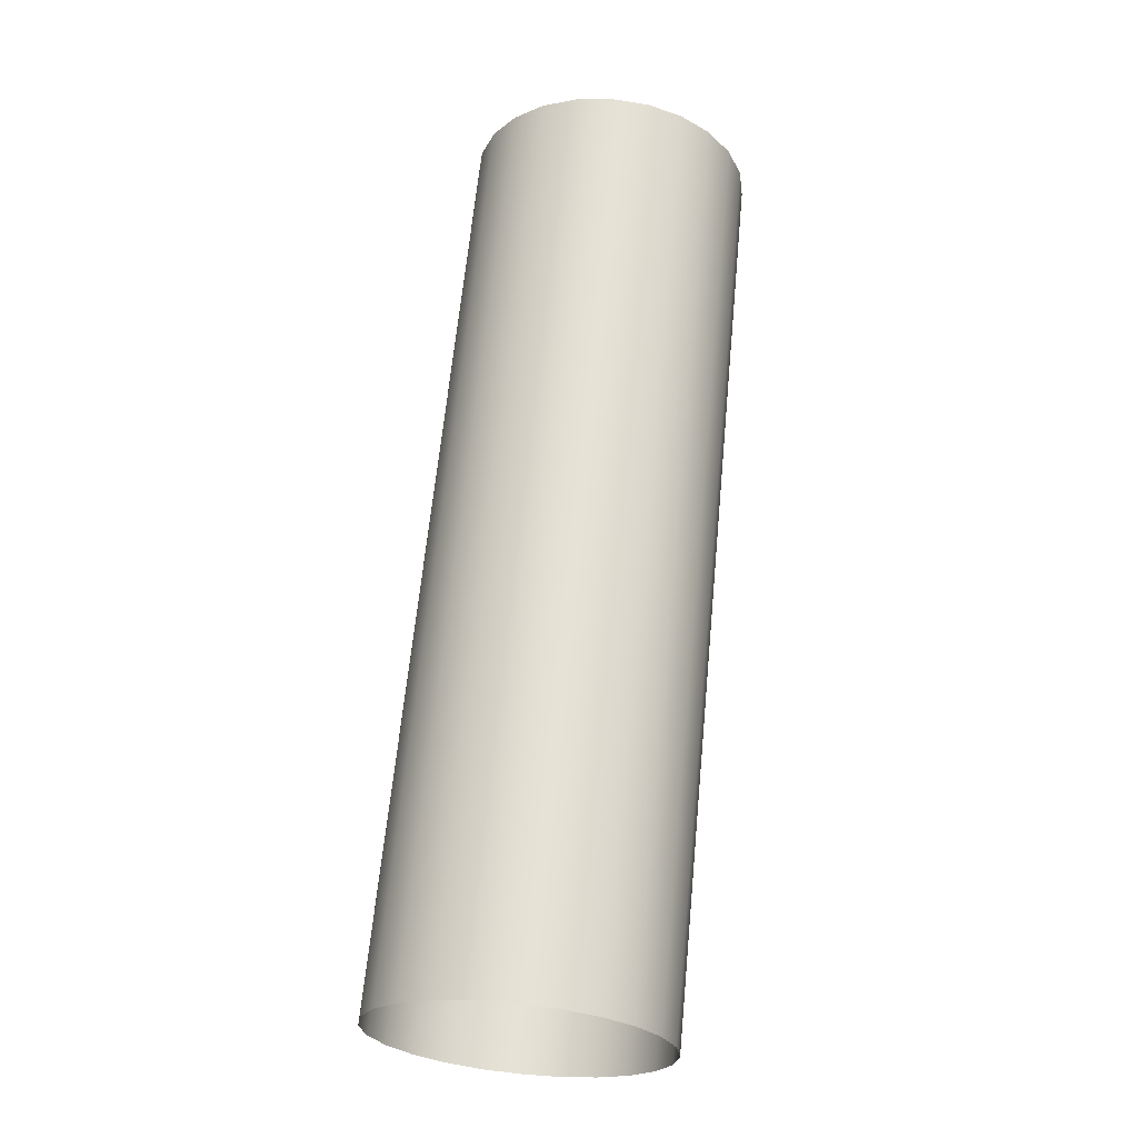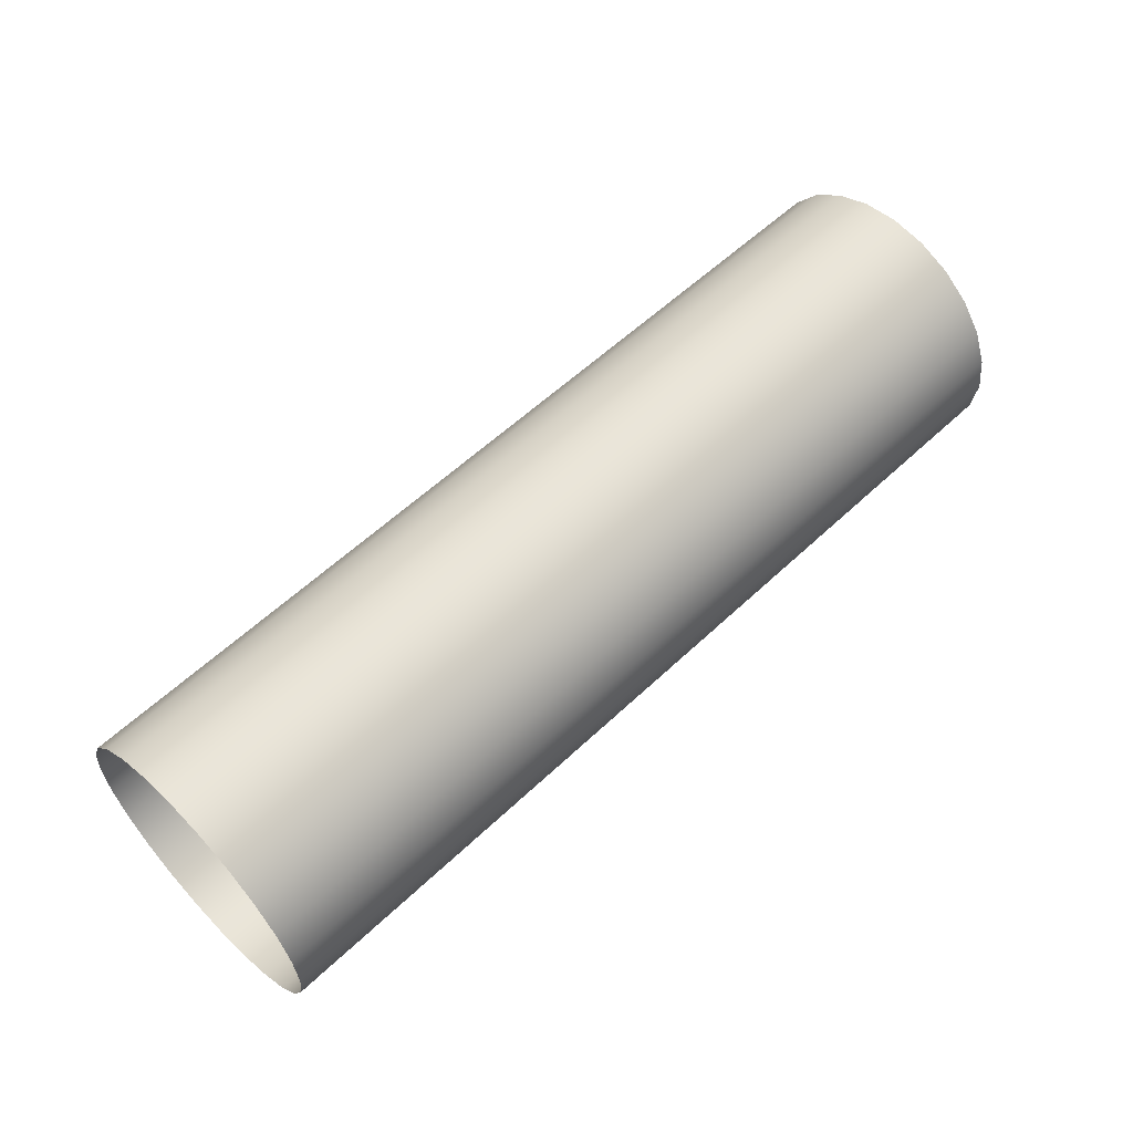
<metadata>
{"format":"obj","ext":"obj","renderer":"f3d","projection":"perspective","resolution":1024,"background":"white","views":[{"elev":64.4,"azim":95.5,"up":"+Z"},{"elev":58.0,"azim":135.7,"up":"+Z"}]}
</metadata>
<code>
o #ID1330
v 0.3815 -0.1882 0.2514
v 0.3793 -0.1889 0.2509
v 0.3793 -0.1882 0.2514
v 0.3815 -0.1889 0.2509
v 0.3815 -0.1889 0.2509
v 0.3815 -0.1882 0.2514
v 0.3793 -0.1889 0.2509
v 0.3793 -0.1882 0.2514
v 0.3815 -0.1875 0.2517
v 0.3793 -0.1875 0.2517
v 0.3815 -0.1875 0.2517
v 0.3793 -0.1875 0.2517
v 0.3815 -0.1896 0.248
v 0.3815 -0.1896 0.2496
v 0.3815 -0.1897 0.2488
v 0.3815 -0.1893 0.2473
v 0.3815 -0.1893 0.2503
v 0.3815 -0.1889 0.2509
v 0.3815 -0.1889 0.2467
v 0.3815 -0.1882 0.2514
v 0.3815 -0.1882 0.2462
v 0.3815 -0.1875 0.2517
v 0.3815 -0.1875 0.2459
v 0.3815 -0.1867 0.2518
v 0.3815 -0.1867 0.2458
v 0.3815 -0.186 0.2517
v 0.3815 -0.186 0.2459
v 0.3815 -0.1852 0.2514
v 0.3815 -0.1852 0.2462
v 0.3815 -0.1846 0.2509
v 0.3815 -0.1846 0.2467
v 0.3815 -0.1841 0.2503
v 0.3815 -0.1841 0.2473
v 0.3815 -0.1838 0.2496
v 0.3815 -0.1838 0.248
v 0.3815 -0.1837 0.2488
v 0.3815 -0.1837 0.2488
v 0.3815 -0.1838 0.248
v 0.3815 -0.1838 0.2496
v 0.3815 -0.1841 0.2473
v 0.3815 -0.1841 0.2503
v 0.3815 -0.1846 0.2467
v 0.3815 -0.1846 0.2509
v 0.3815 -0.1852 0.2462
v 0.3815 -0.1852 0.2514
v 0.3815 -0.186 0.2459
v 0.3815 -0.186 0.2517
v 0.3815 -0.1867 0.2458
v 0.3815 -0.1867 0.2518
v 0.3815 -0.1875 0.2459
v 0.3815 -0.1875 0.2517
v 0.3815 -0.1882 0.2462
v 0.3815 -0.1882 0.2514
v 0.3815 -0.1889 0.2467
v 0.3815 -0.1889 0.2509
v 0.3815 -0.1893 0.2473
v 0.3815 -0.1893 0.2503
v 0.3815 -0.1896 0.2496
v 0.3815 -0.1896 0.248
v 0.3815 -0.1897 0.2488
v 0.3838 -0.1882 0.2514
v 0.3815 -0.1889 0.2509
v 0.3815 -0.1882 0.2514
v 0.3838 -0.1889 0.2509
v 0.3838 -0.1889 0.2509
v 0.3838 -0.1882 0.2514
v 0.3815 -0.1889 0.2509
v 0.3815 -0.1882 0.2514
v 0.3815 -0.1893 0.2503
v 0.3793 -0.1893 0.2503
v 0.3815 -0.1893 0.2503
v 0.3793 -0.1893 0.2503
v 0.3793 -0.1882 0.2514
v 0.3717 -0.1889 0.2509
v 0.3717 -0.1882 0.2514
v 0.3793 -0.1889 0.2509
v 0.3793 -0.1889 0.2509
v 0.3793 -0.1882 0.2514
v 0.3717 -0.1889 0.2509
v 0.3717 -0.1882 0.2514
v 0.3815 -0.1867 0.2518
v 0.3793 -0.1867 0.2518
v 0.3815 -0.1867 0.2518
v 0.3793 -0.1867 0.2518
v 0.3838 -0.1875 0.2517
v 0.3815 -0.1875 0.2517
v 0.3838 -0.1875 0.2517
v 0.3815 -0.1875 0.2517
v 0.3793 -0.1875 0.2517
v 0.3717 -0.1875 0.2517
v 0.3793 -0.1875 0.2517
v 0.3717 -0.1875 0.2517
v 0.3815 -0.186 0.2517
v 0.3793 -0.186 0.2517
v 0.3815 -0.186 0.2517
v 0.3793 -0.186 0.2517
v 0.3838 -0.186 0.2517
v 0.3815 -0.1867 0.2518
v 0.3815 -0.186 0.2517
v 0.3838 -0.1867 0.2518
v 0.3838 -0.1867 0.2518
v 0.3838 -0.186 0.2517
v 0.3815 -0.1867 0.2518
v 0.3815 -0.186 0.2517
v 0.3838 -0.1893 0.2503
v 0.3815 -0.1893 0.2503
v 0.3838 -0.1893 0.2503
v 0.3815 -0.1893 0.2503
v 0.3815 -0.1896 0.2496
v 0.3793 -0.1896 0.2496
v 0.3815 -0.1896 0.2496
v 0.3793 -0.1896 0.2496
v 0.3838 -0.1896 0.2496
v 0.3815 -0.1896 0.2496
v 0.3838 -0.1896 0.2496
v 0.3815 -0.1896 0.2496
v 0.3815 -0.1897 0.2488
v 0.3793 -0.1897 0.2488
v 0.3815 -0.1897 0.2488
v 0.3793 -0.1897 0.2488
v 0.3838 -0.1897 0.2488
v 0.3815 -0.1897 0.2488
v 0.3838 -0.1897 0.2488
v 0.3815 -0.1897 0.2488
v 0.3815 -0.1896 0.248
v 0.3793 -0.1896 0.248
v 0.3815 -0.1896 0.248
v 0.3793 -0.1896 0.248
v 0.3838 -0.1896 0.248
v 0.3815 -0.1896 0.248
v 0.3838 -0.1896 0.248
v 0.3815 -0.1896 0.248
v 0.3815 -0.1893 0.2473
v 0.3793 -0.1893 0.2473
v 0.3815 -0.1893 0.2473
v 0.3793 -0.1893 0.2473
v 0.3838 -0.1893 0.2473
v 0.3815 -0.1893 0.2473
v 0.3838 -0.1893 0.2473
v 0.3815 -0.1893 0.2473
v 0.3815 -0.1889 0.2467
v 0.3793 -0.1889 0.2467
v 0.3815 -0.1889 0.2467
v 0.3793 -0.1889 0.2467
v 0.3838 -0.1889 0.2467
v 0.3815 -0.1889 0.2467
v 0.3838 -0.1889 0.2467
v 0.3815 -0.1889 0.2467
v 0.3793 -0.1882 0.2462
v 0.3815 -0.1882 0.2462
v 0.3815 -0.1882 0.2462
v 0.3793 -0.1882 0.2462
v 0.3815 -0.1882 0.2462
v 0.3838 -0.1882 0.2462
v 0.3838 -0.1882 0.2462
v 0.3815 -0.1882 0.2462
v 0.3793 -0.1875 0.2459
v 0.3815 -0.1875 0.2459
v 0.3815 -0.1875 0.2459
v 0.3793 -0.1875 0.2459
v 0.3815 -0.1875 0.2459
v 0.3838 -0.1875 0.2459
v 0.3838 -0.1875 0.2459
v 0.3815 -0.1875 0.2459
v 0.3793 -0.1867 0.2458
v 0.3815 -0.1867 0.2458
v 0.3815 -0.1867 0.2458
v 0.3793 -0.1867 0.2458
v 0.3815 -0.1867 0.2458
v 0.3838 -0.1867 0.2458
v 0.3838 -0.1867 0.2458
v 0.3815 -0.1867 0.2458
v 0.3793 -0.186 0.2459
v 0.3815 -0.186 0.2459
v 0.3815 -0.186 0.2459
v 0.3793 -0.186 0.2459
v 0.3815 -0.186 0.2459
v 0.3838 -0.186 0.2459
v 0.3838 -0.186 0.2459
v 0.3815 -0.186 0.2459
v 0.3793 -0.1852 0.2462
v 0.3815 -0.1852 0.2462
v 0.3815 -0.1852 0.2462
v 0.3793 -0.1852 0.2462
v 0.3815 -0.1852 0.2462
v 0.3838 -0.1852 0.2462
v 0.3838 -0.1852 0.2462
v 0.3815 -0.1852 0.2462
v 0.3793 -0.1846 0.2467
v 0.3815 -0.1846 0.2467
v 0.3815 -0.1846 0.2467
v 0.3793 -0.1846 0.2467
v 0.3815 -0.1846 0.2467
v 0.3838 -0.1846 0.2467
v 0.3838 -0.1846 0.2467
v 0.3815 -0.1846 0.2467
v 0.3815 -0.1841 0.2473
v 0.3793 -0.1841 0.2473
v 0.3793 -0.1841 0.2473
v 0.3815 -0.1841 0.2473
v 0.3838 -0.1841 0.2473
v 0.3815 -0.1841 0.2473
v 0.3815 -0.1841 0.2473
v 0.3838 -0.1841 0.2473
v 0.3815 -0.1838 0.248
v 0.3793 -0.1838 0.248
v 0.3793 -0.1838 0.248
v 0.3815 -0.1838 0.248
v 0.3838 -0.1838 0.248
v 0.3815 -0.1838 0.248
v 0.3815 -0.1838 0.248
v 0.3838 -0.1838 0.248
v 0.3815 -0.1837 0.2488
v 0.3793 -0.1837 0.2488
v 0.3793 -0.1837 0.2488
v 0.3815 -0.1837 0.2488
v 0.3838 -0.1837 0.2488
v 0.3815 -0.1837 0.2488
v 0.3815 -0.1837 0.2488
v 0.3838 -0.1837 0.2488
v 0.3815 -0.1838 0.2496
v 0.3793 -0.1838 0.2496
v 0.3793 -0.1838 0.2496
v 0.3815 -0.1838 0.2496
v 0.3838 -0.1838 0.2496
v 0.3815 -0.1838 0.2496
v 0.3815 -0.1838 0.2496
v 0.3838 -0.1838 0.2496
v 0.3815 -0.1841 0.2503
v 0.3793 -0.1841 0.2503
v 0.3793 -0.1841 0.2503
v 0.3815 -0.1841 0.2503
v 0.3838 -0.1841 0.2503
v 0.3815 -0.1841 0.2503
v 0.3815 -0.1841 0.2503
v 0.3838 -0.1841 0.2503
v 0.3815 -0.1846 0.2509
v 0.3793 -0.1846 0.2509
v 0.3793 -0.1846 0.2509
v 0.3815 -0.1846 0.2509
v 0.3838 -0.1846 0.2509
v 0.3815 -0.1846 0.2509
v 0.3815 -0.1846 0.2509
v 0.3838 -0.1846 0.2509
v 0.3793 -0.1852 0.2514
v 0.3815 -0.1852 0.2514
v 0.3815 -0.1852 0.2514
v 0.3793 -0.1852 0.2514
v 0.3815 -0.1852 0.2514
v 0.3838 -0.1852 0.2514
v 0.3838 -0.1852 0.2514
v 0.3815 -0.1852 0.2514
v 0.3913 -0.1882 0.2514
v 0.3838 -0.1889 0.2509
v 0.3838 -0.1882 0.2514
v 0.3913 -0.1889 0.2509
v 0.3913 -0.1889 0.2509
v 0.3913 -0.1882 0.2514
v 0.3838 -0.1889 0.2509
v 0.3838 -0.1882 0.2514
v 0.3793 -0.1893 0.2503
v 0.3717 -0.1893 0.2503
v 0.3793 -0.1893 0.2503
v 0.3717 -0.1893 0.2503
v 0.3793 -0.1867 0.2518
v 0.3717 -0.1867 0.2518
v 0.3793 -0.1867 0.2518
v 0.3717 -0.1867 0.2518
v 0.3913 -0.1875 0.2517
v 0.3838 -0.1875 0.2517
v 0.3913 -0.1875 0.2517
v 0.3838 -0.1875 0.2517
v 0.3793 -0.186 0.2517
v 0.3717 -0.186 0.2517
v 0.3793 -0.186 0.2517
v 0.3717 -0.186 0.2517
v 0.3913 -0.186 0.2517
v 0.3838 -0.1867 0.2518
v 0.3838 -0.186 0.2517
v 0.3913 -0.1867 0.2518
v 0.3913 -0.1867 0.2518
v 0.3913 -0.186 0.2517
v 0.3838 -0.1867 0.2518
v 0.3838 -0.186 0.2517
v 0.3913 -0.1893 0.2503
v 0.3838 -0.1893 0.2503
v 0.3913 -0.1893 0.2503
v 0.3838 -0.1893 0.2503
v 0.3793 -0.1896 0.2496
v 0.3717 -0.1896 0.2496
v 0.3793 -0.1896 0.2496
v 0.3717 -0.1896 0.2496
v 0.3913 -0.1896 0.2496
v 0.3838 -0.1896 0.2496
v 0.3913 -0.1896 0.2496
v 0.3838 -0.1896 0.2496
v 0.3793 -0.1897 0.2488
v 0.3717 -0.1897 0.2488
v 0.3793 -0.1897 0.2488
v 0.3717 -0.1897 0.2488
v 0.3913 -0.1897 0.2488
v 0.3838 -0.1897 0.2488
v 0.3913 -0.1897 0.2488
v 0.3838 -0.1897 0.2488
v 0.3793 -0.1896 0.248
v 0.3717 -0.1896 0.248
v 0.3793 -0.1896 0.248
v 0.3717 -0.1896 0.248
v 0.3913 -0.1896 0.248
v 0.3838 -0.1896 0.248
v 0.3913 -0.1896 0.248
v 0.3838 -0.1896 0.248
v 0.3793 -0.1893 0.2473
v 0.3717 -0.1893 0.2473
v 0.3793 -0.1893 0.2473
v 0.3717 -0.1893 0.2473
v 0.3913 -0.1893 0.2473
v 0.3838 -0.1893 0.2473
v 0.3913 -0.1893 0.2473
v 0.3838 -0.1893 0.2473
v 0.3793 -0.1889 0.2467
v 0.3717 -0.1889 0.2467
v 0.3793 -0.1889 0.2467
v 0.3717 -0.1889 0.2467
v 0.3913 -0.1889 0.2467
v 0.3838 -0.1889 0.2467
v 0.3913 -0.1889 0.2467
v 0.3838 -0.1889 0.2467
v 0.3717 -0.1882 0.2462
v 0.3793 -0.1882 0.2462
v 0.3793 -0.1882 0.2462
v 0.3717 -0.1882 0.2462
v 0.3838 -0.1882 0.2462
v 0.3913 -0.1882 0.2462
v 0.3913 -0.1882 0.2462
v 0.3838 -0.1882 0.2462
v 0.3717 -0.1875 0.2459
v 0.3793 -0.1875 0.2459
v 0.3793 -0.1875 0.2459
v 0.3717 -0.1875 0.2459
v 0.3838 -0.1875 0.2459
v 0.3913 -0.1875 0.2459
v 0.3913 -0.1875 0.2459
v 0.3838 -0.1875 0.2459
v 0.3717 -0.1867 0.2458
v 0.3793 -0.1867 0.2458
v 0.3793 -0.1867 0.2458
v 0.3717 -0.1867 0.2458
v 0.3838 -0.1867 0.2458
v 0.3913 -0.1867 0.2458
v 0.3913 -0.1867 0.2458
v 0.3838 -0.1867 0.2458
v 0.3717 -0.186 0.2459
v 0.3793 -0.186 0.2459
v 0.3793 -0.186 0.2459
v 0.3717 -0.186 0.2459
v 0.3838 -0.186 0.2459
v 0.3913 -0.186 0.2459
v 0.3913 -0.186 0.2459
v 0.3838 -0.186 0.2459
v 0.3717 -0.1852 0.2462
v 0.3793 -0.1852 0.2462
v 0.3793 -0.1852 0.2462
v 0.3717 -0.1852 0.2462
v 0.3838 -0.1852 0.2462
v 0.3913 -0.1852 0.2462
v 0.3913 -0.1852 0.2462
v 0.3838 -0.1852 0.2462
v 0.3717 -0.1846 0.2467
v 0.3793 -0.1846 0.2467
v 0.3793 -0.1846 0.2467
v 0.3717 -0.1846 0.2467
v 0.3838 -0.1846 0.2467
v 0.3913 -0.1846 0.2467
v 0.3913 -0.1846 0.2467
v 0.3838 -0.1846 0.2467
v 0.3793 -0.1841 0.2473
v 0.3717 -0.1841 0.2473
v 0.3717 -0.1841 0.2473
v 0.3793 -0.1841 0.2473
v 0.3913 -0.1841 0.2473
v 0.3838 -0.1841 0.2473
v 0.3838 -0.1841 0.2473
v 0.3913 -0.1841 0.2473
v 0.3793 -0.1838 0.248
v 0.3717 -0.1838 0.248
v 0.3717 -0.1838 0.248
v 0.3793 -0.1838 0.248
v 0.3913 -0.1838 0.248
v 0.3838 -0.1838 0.248
v 0.3838 -0.1838 0.248
v 0.3913 -0.1838 0.248
v 0.3793 -0.1837 0.2488
v 0.3717 -0.1837 0.2488
v 0.3717 -0.1837 0.2488
v 0.3793 -0.1837 0.2488
v 0.3913 -0.1837 0.2488
v 0.3838 -0.1837 0.2488
v 0.3838 -0.1837 0.2488
v 0.3913 -0.1837 0.2488
v 0.3793 -0.1838 0.2496
v 0.3717 -0.1838 0.2496
v 0.3717 -0.1838 0.2496
v 0.3793 -0.1838 0.2496
v 0.3913 -0.1838 0.2496
v 0.3838 -0.1838 0.2496
v 0.3838 -0.1838 0.2496
v 0.3913 -0.1838 0.2496
v 0.3793 -0.1841 0.2503
v 0.3717 -0.1841 0.2503
v 0.3717 -0.1841 0.2503
v 0.3793 -0.1841 0.2503
v 0.3913 -0.1841 0.2503
v 0.3838 -0.1841 0.2503
v 0.3838 -0.1841 0.2503
v 0.3913 -0.1841 0.2503
v 0.3793 -0.1846 0.2509
v 0.3717 -0.1846 0.2509
v 0.3717 -0.1846 0.2509
v 0.3793 -0.1846 0.2509
v 0.3913 -0.1846 0.2509
v 0.3838 -0.1846 0.2509
v 0.3838 -0.1846 0.2509
v 0.3913 -0.1846 0.2509
v 0.3717 -0.1852 0.2514
v 0.3793 -0.1852 0.2514
v 0.3793 -0.1852 0.2514
v 0.3717 -0.1852 0.2514
v 0.3838 -0.1852 0.2514
v 0.3913 -0.1852 0.2514
v 0.3913 -0.1852 0.2514
v 0.3838 -0.1852 0.2514
f 1 2 3
f 2 1 4
f 5 6 7
f 8 7 6
f 9 3 10
f 3 9 1
f 6 11 8
f 12 8 11
f 13 14 15
f 14 13 16
f 14 16 17
f 17 16 18
f 18 16 19
f 18 19 20
f 20 19 21
f 20 21 22
f 22 21 23
f 22 23 24
f 24 23 25
f 24 25 26
f 26 25 27
f 26 27 28
f 28 27 29
f 28 29 30
f 30 29 31
f 30 31 32
f 32 31 33
f 32 33 34
f 34 33 35
f 34 35 36
f 37 38 39
f 38 40 39
f 39 40 41
f 40 42 41
f 41 42 43
f 42 44 43
f 43 44 45
f 44 46 45
f 45 46 47
f 46 48 47
f 47 48 49
f 48 50 49
f 49 50 51
f 50 52 51
f 51 52 53
f 52 54 53
f 53 54 55
f 54 56 55
f 55 56 57
f 57 56 58
f 56 59 58
f 60 58 59
f 61 62 63
f 62 61 64
f 65 66 67
f 68 67 66
f 2 69 70
f 69 2 4
f 5 7 71
f 72 71 7
f 73 74 75
f 74 73 76
f 77 78 79
f 80 79 78
f 81 10 82
f 10 81 9
f 11 83 12
f 84 12 83
f 85 63 86
f 63 85 61
f 66 87 68
f 88 68 87
f 89 75 90
f 75 89 73
f 78 91 80
f 92 80 91
f 93 82 94
f 82 93 81
f 83 95 84
f 96 84 95
f 97 98 99
f 98 97 100
f 101 102 103
f 104 103 102
f 100 86 98
f 86 100 85
f 87 101 88
f 103 88 101
f 62 105 106
f 105 62 64
f 65 67 107
f 108 107 67
f 70 109 110
f 109 70 69
f 71 72 111
f 112 111 72
f 106 113 114
f 113 106 105
f 107 108 115
f 116 115 108
f 110 117 118
f 117 110 109
f 111 112 119
f 120 119 112
f 114 121 122
f 121 114 113
f 115 116 123
f 124 123 116
f 118 125 126
f 125 118 117
f 119 120 127
f 128 127 120
f 122 129 130
f 129 122 121
f 123 124 131
f 132 131 124
f 126 133 134
f 133 126 125
f 127 128 135
f 136 135 128
f 130 137 138
f 137 130 129
f 131 132 139
f 140 139 132
f 134 141 142
f 141 134 133
f 135 136 143
f 144 143 136
f 138 145 146
f 145 138 137
f 139 140 147
f 148 147 140
f 141 149 142
f 149 141 150
f 151 143 152
f 144 152 143
f 145 153 146
f 153 145 154
f 155 147 156
f 148 156 147
f 150 157 149
f 157 150 158
f 159 151 160
f 152 160 151
f 154 161 153
f 161 154 162
f 163 155 164
f 156 164 155
f 158 165 157
f 165 158 166
f 167 159 168
f 160 168 159
f 162 169 161
f 169 162 170
f 171 163 172
f 164 172 163
f 166 173 165
f 173 166 174
f 175 167 176
f 168 176 167
f 170 177 169
f 177 170 178
f 179 171 180
f 172 180 171
f 174 181 173
f 181 174 182
f 183 175 184
f 176 184 175
f 178 185 177
f 185 178 186
f 187 179 188
f 180 188 179
f 182 189 181
f 189 182 190
f 191 183 192
f 184 192 183
f 186 193 185
f 193 186 194
f 195 187 196
f 188 196 187
f 197 189 190
f 189 197 198
f 199 200 192
f 191 192 200
f 201 193 194
f 193 201 202
f 203 204 196
f 195 196 204
f 205 198 197
f 198 205 206
f 207 208 199
f 200 199 208
f 209 202 201
f 202 209 210
f 211 212 203
f 204 203 212
f 213 206 205
f 206 213 214
f 215 216 207
f 208 207 216
f 217 210 209
f 210 217 218
f 219 220 211
f 212 211 220
f 221 214 213
f 214 221 222
f 223 224 215
f 216 215 224
f 225 218 217
f 218 225 226
f 227 228 219
f 220 219 228
f 229 222 221
f 222 229 230
f 231 232 223
f 224 223 232
f 233 226 225
f 226 233 234
f 235 236 227
f 228 227 236
f 237 230 229
f 230 237 238
f 239 240 231
f 232 231 240
f 241 234 233
f 234 241 242
f 243 244 235
f 236 235 244
f 237 245 238
f 245 237 246
f 247 240 248
f 239 248 240
f 241 249 242
f 249 241 250
f 251 244 252
f 243 252 244
f 246 94 245
f 94 246 93
f 95 247 96
f 248 96 247
f 250 99 249
f 99 250 97
f 102 251 104
f 252 104 251
f 253 254 255
f 254 253 256
f 257 258 259
f 260 259 258
f 74 261 262
f 261 74 76
f 77 79 263
f 264 263 79
f 265 90 266
f 90 265 89
f 91 267 92
f 268 92 267
f 269 255 270
f 255 269 253
f 258 271 260
f 272 260 271
f 273 266 274
f 266 273 265
f 267 275 268
f 276 268 275
f 277 278 279
f 278 277 280
f 281 282 283
f 284 283 282
f 280 270 278
f 270 280 269
f 271 281 272
f 283 272 281
f 254 285 286
f 285 254 256
f 257 259 287
f 288 287 259
f 262 289 290
f 289 262 261
f 263 264 291
f 292 291 264
f 286 293 294
f 293 286 285
f 287 288 295
f 296 295 288
f 290 297 298
f 297 290 289
f 291 292 299
f 300 299 292
f 294 301 302
f 301 294 293
f 295 296 303
f 304 303 296
f 298 305 306
f 305 298 297
f 299 300 307
f 308 307 300
f 302 309 310
f 309 302 301
f 303 304 311
f 312 311 304
f 306 313 314
f 313 306 305
f 307 308 315
f 316 315 308
f 310 317 318
f 317 310 309
f 311 312 319
f 320 319 312
f 314 321 322
f 321 314 313
f 315 316 323
f 324 323 316
f 318 325 326
f 325 318 317
f 319 320 327
f 328 327 320
f 321 329 322
f 329 321 330
f 331 323 332
f 324 332 323
f 325 333 326
f 333 325 334
f 335 327 336
f 328 336 327
f 330 337 329
f 337 330 338
f 339 331 340
f 332 340 331
f 334 341 333
f 341 334 342
f 343 335 344
f 336 344 335
f 338 345 337
f 345 338 346
f 347 339 348
f 340 348 339
f 342 349 341
f 349 342 350
f 351 343 352
f 344 352 343
f 346 353 345
f 353 346 354
f 355 347 356
f 348 356 347
f 350 357 349
f 357 350 358
f 359 351 360
f 352 360 351
f 354 361 353
f 361 354 362
f 363 355 364
f 356 364 355
f 358 365 357
f 365 358 366
f 367 359 368
f 360 368 359
f 362 369 361
f 369 362 370
f 371 363 372
f 364 372 363
f 366 373 365
f 373 366 374
f 375 367 376
f 368 376 367
f 377 369 370
f 369 377 378
f 379 380 372
f 371 372 380
f 381 373 374
f 373 381 382
f 383 384 376
f 375 376 384
f 385 378 377
f 378 385 386
f 387 388 379
f 380 379 388
f 389 382 381
f 382 389 390
f 391 392 383
f 384 383 392
f 393 386 385
f 386 393 394
f 395 396 387
f 388 387 396
f 397 390 389
f 390 397 398
f 399 400 391
f 392 391 400
f 401 394 393
f 394 401 402
f 403 404 395
f 396 395 404
f 405 398 397
f 398 405 406
f 407 408 399
f 400 399 408
f 409 402 401
f 402 409 410
f 411 412 403
f 404 403 412
f 413 406 405
f 406 413 414
f 415 416 407
f 408 407 416
f 417 410 409
f 410 417 418
f 419 420 411
f 412 411 420
f 421 414 413
f 414 421 422
f 423 424 415
f 416 415 424
f 417 425 418
f 425 417 426
f 427 420 428
f 419 428 420
f 421 429 422
f 429 421 430
f 431 424 432
f 423 432 424
f 426 274 425
f 274 426 273
f 275 427 276
f 428 276 427
f 430 279 429
f 279 430 277
f 282 431 284
f 432 284 431

</code>
